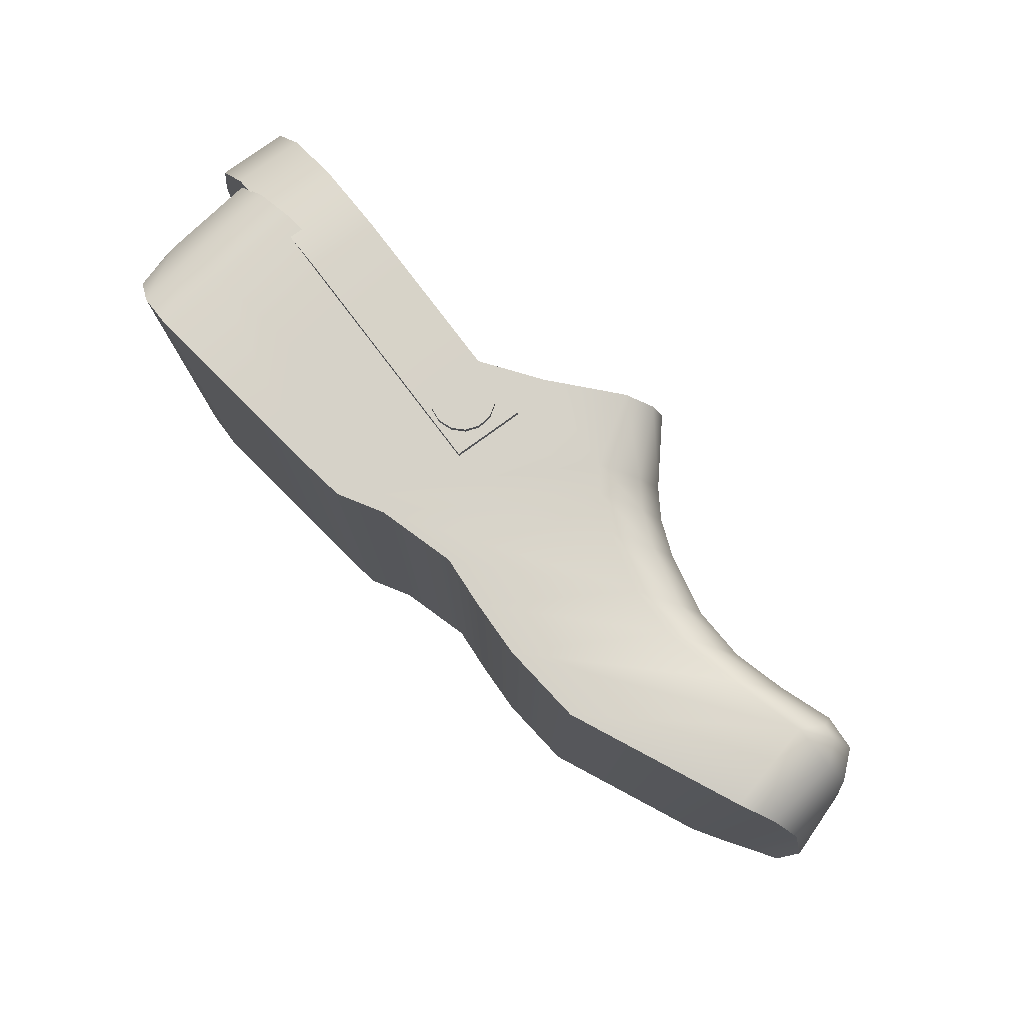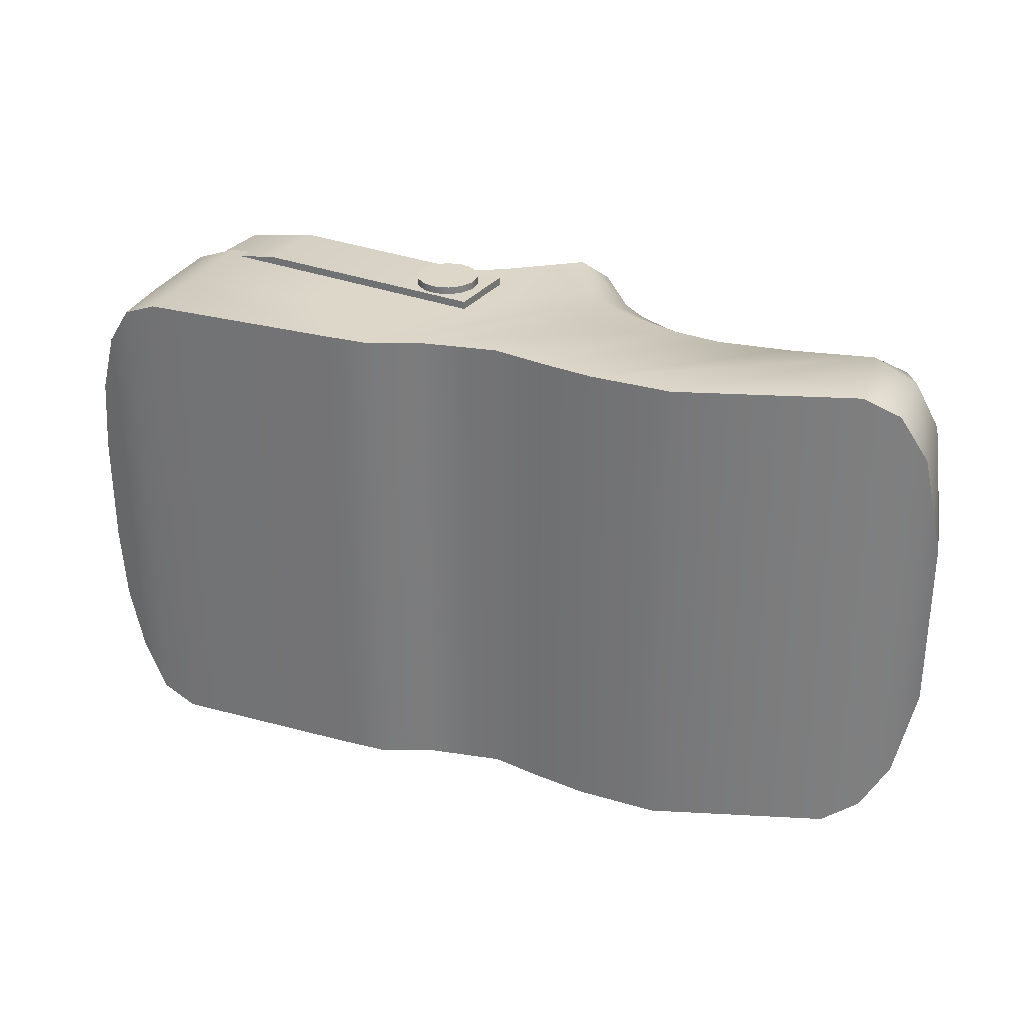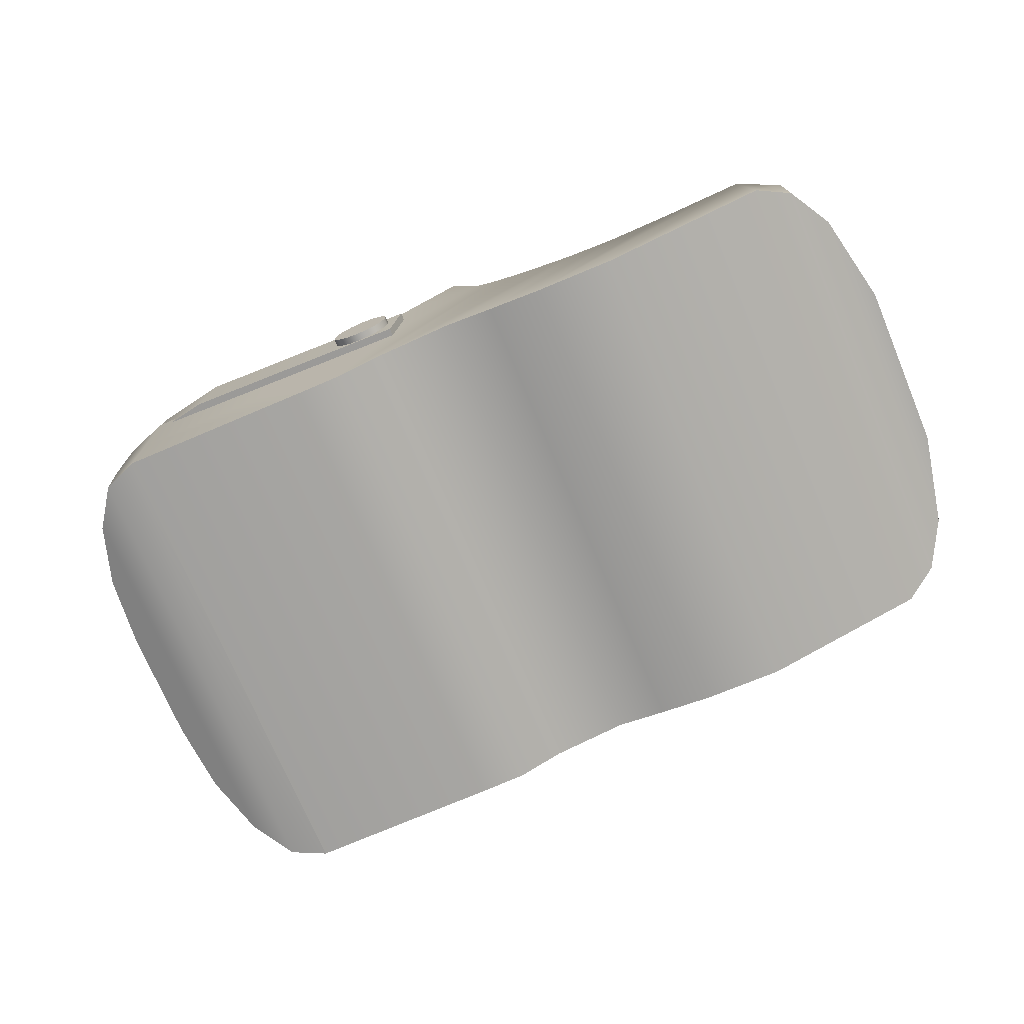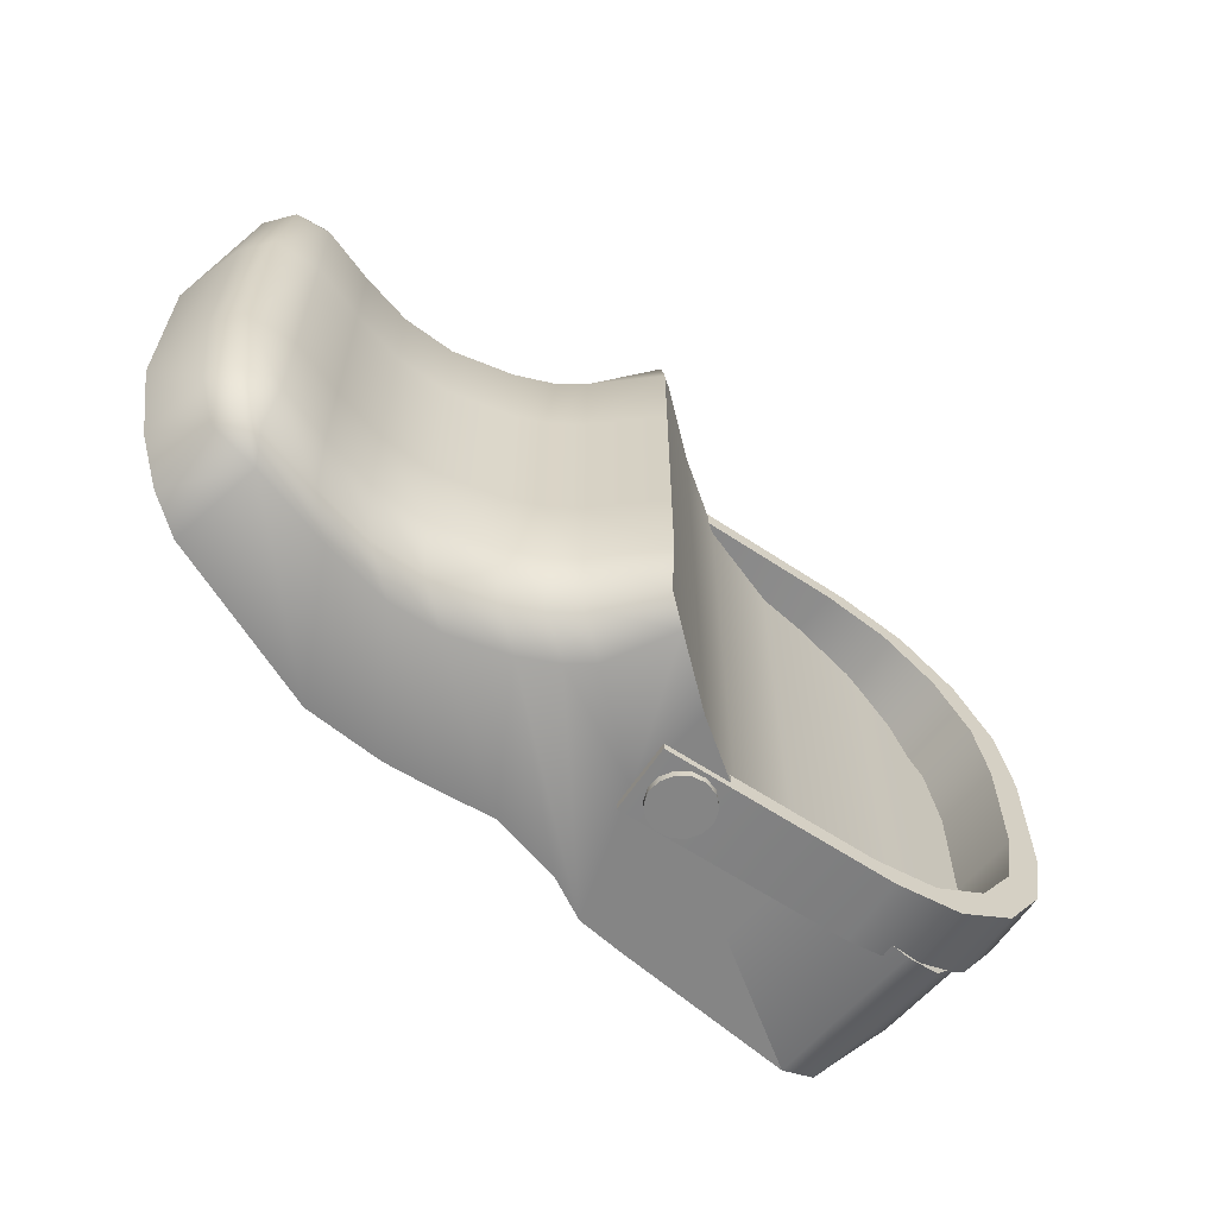
<metadata>
{"format":"obj","ext":"obj","renderer":"f3d","projection":"perspective","resolution":1024,"background":"white","views":[{"elev":78.4,"azim":46.4,"up":"+Z"},{"elev":30.3,"azim":22.8,"up":"+Z"},{"elev":-73.0,"azim":22.8,"up":"+Y"},{"elev":-61.7,"azim":139.3,"up":"+Z"}]}
</metadata>
<code>
o Cube_Cube.002
v -0.1541 0.231 0.8079
v -0.1541 0.5269 0.8079
v -0.1541 0.231 -0.8079
v -0.1541 0.5269 -0.8079
v 0.1441 0.3043 0.8079
v 0.1441 0.6003 0.8079
v 0.1441 0.3043 -0.8079
v 0.1441 0.6003 -0.8079
v 0.3691 0.4339 0.8079
v 0.3691 0.7298 0.8079
v 0.3691 0.4339 -0.8079
v 0.3691 0.7298 -0.8079
v -0.5941 -0.01387 0.8079
v 0.03562 0.000801 0.8079
v 0.1921 0.008364 0.8079
v 0.3342 0.07272 0.8079
v -0.5941 -0.01387 -0.8079
v 0.03562 0.000801 -0.8079
v 0.5839 0.1173 0.8079
v 0.1921 0.008364 -0.8079
v 0.7476 0.0866 0.8079
v 0.3342 0.07272 -0.8079
v 0.9275 0.06008 0.8079
v 0.5839 0.1173 -0.8079
v 1.189 0.05757 0.8079
v 0.7476 0.0866 -0.8079
v 0.9275 0.06008 -0.8079
v 0.8458 0.7908 0.2836
v 0.6858 0.6661 0.8079
v 0.8458 0.7908 0.5925
v 0.8 0.7392 0.7431
v 0.5842 0.8839 0.8079
v 0.682 0.9694 0.2836
v 0.662 0.934 0.7431
v 0.682 0.9694 0.5925
v 1.189 0.05757 -0.8079
v 0.8458 0.7908 -0.2836
v 0.6858 0.6661 -0.8079
v 0.8458 0.7908 -0.5925
v 0.8 0.7392 -0.7431
v 0.7566 0.6043 0.8079
v 0.928 0.7245 0.2836
v 0.8775 0.6747 0.7431
v 0.928 0.7245 0.5925
v 0.5842 0.8839 -0.8079
v 0.682 0.9694 -0.2836
v 0.662 0.934 -0.7431
v 0.682 0.9694 -0.5925
v 1.038 0.6671 0.2836
v 0.8682 0.5396 0.8079
v 1.038 0.6671 0.5925
v 0.9883 0.6143 0.7431
v 0.7566 0.6043 -0.8079
v 0.928 0.7245 -0.2836
v 0.8775 0.6747 -0.7431
v 0.928 0.7245 -0.5925
v 1.054 0.4707 0.8079
v 1.232 0.6038 0.2836
v 1.179 0.5487 0.7431
v 1.232 0.6038 0.5925
v 1.038 0.6671 -0.2836
v 0.8682 0.5396 -0.8079
v 1.038 0.6671 -0.5925
v 0.9883 0.6143 -0.7431
v 1.217 0.4512 0.8079
v 1.405 0.5927 0.2836
v 1.348 0.5341 0.7431
v 1.405 0.5927 0.5925
v 1.054 0.4707 -0.8079
v 1.232 0.6038 -0.2836
v 1.179 0.5487 -0.7431
v 1.232 0.6038 -0.5925
v 1.439 0.4774 0.8079
v 1.575 0.6199 0.2836
v 1.539 0.5609 0.7431
v 1.575 0.6199 0.5925
v 1.217 0.4512 -0.8079
v 1.405 0.5927 -0.2836
v 1.348 0.5341 -0.7431
v 1.405 0.5927 -0.5925
v 1.749 0.6614 0.2836
v 1.749 0.6087 0.7431
v 1.749 0.6614 0.5925
v 1.439 0.4774 -0.8079
v 1.575 0.6199 -0.2836
v 1.539 0.5609 -0.7431
v 1.575 0.6199 -0.5925
v 1.958 0.5546 0.2836
v 1.846 0.527 0.7431
v 1.919 0.5546 0.5925
v 1.701 0.5342 -0.8079
v 1.749 0.6614 -0.2836
v 1.749 0.6087 -0.7431
v 1.749 0.6614 -0.5925
v 1.702 0.5324 0.8079
v 1.895 0.6426 0.2836
v 1.8 0.5969 0.7431
v 1.86 0.6426 0.5925
v 1.958 0.5546 -0.2836
v 1.846 0.527 -0.7431
v 1.919 0.5546 -0.5925
v 2.004 0.3329 0.2836
v 1.739 0.2385 0.8079
v 1.939 0.3234 0.5925
v 1.851 0.2882 0.7431
v 1.895 0.6426 -0.2836
v 1.8 0.5969 -0.7431
v 1.86 0.6426 -0.5925
v 2.004 0.3329 -0.2836
v 1.739 0.2385 -0.8079
v 1.851 0.2882 -0.7431
v 1.939 0.3234 -0.5925
v -0.9331 0.1919 0.1866
v -0.5889 0.2146 0.8079
v -0.9069 0.1936 0.4243
v -0.8323 0.1985 0.6259
v -0.7206 0.2059 0.7606
v -0.9331 0.4927 0.1866
v -0.5892 0.5126 0.8079
v -0.907 0.4942 0.4243
v -0.8324 0.4985 0.6259
v -0.7208 0.505 0.7606
v -0.9331 0.1919 -0.1866
v -0.5889 0.2146 -0.8079
v -0.9069 0.1936 -0.4243
v -0.8323 0.1985 -0.6259
v -0.7206 0.2059 -0.7606
v -0.5892 0.5126 -0.8079
v -0.9331 0.4927 -0.1866
v -0.7208 0.505 -0.7606
v -0.8324 0.4985 -0.6259
v -0.907 0.4942 -0.4243
v -0.5941 -0.01387 0.8079
v -0.8974 0.07163 0.1866
v -0.7102 -0.00081 0.7606
v -0.8086 0.03726 0.6259
v -0.8743 0.0627 0.4243
v -0.8974 0.07163 -0.1866
v -0.5941 -0.01387 -0.8079
v -0.8743 0.0627 -0.4243
v -0.8086 0.03726 -0.6259
v -0.7102 -0.00081 -0.7606
v 0.2474 0.5979 -0.8573
v 0.2474 0.5979 0.8573
v 0.2918 0.5878 -0.8573
v 0.2918 0.5878 0.8573
v 0.3273 0.5595 -0.8573
v 0.3273 0.5595 0.8573
v 0.3471 0.5185 -0.8573
v 0.3471 0.5185 0.8573
v 0.3471 0.473 -0.8573
v 0.3471 0.473 0.8573
v 0.3273 0.432 -0.8573
v 0.3273 0.432 0.8573
v 0.2918 0.4037 -0.8573
v 0.2918 0.4037 0.8573
v 0.2474 0.3935 -0.8573
v 0.2474 0.3935 0.8573
v 0.2031 0.4037 -0.8573
v 0.2031 0.4037 0.8573
v 0.1675 0.432 -0.8573
v 0.1675 0.432 0.8573
v 0.1478 0.473 -0.8573
v 0.1478 0.473 0.8573
v 0.1478 0.5185 -0.8573
v 0.1478 0.5185 0.8573
v 0.1675 0.5595 -0.8573
v 0.1675 0.5595 0.8573
v 0.2031 0.5878 -0.8573
v 0.2031 0.5878 0.8573
v 0.2474 0.4957 0.8573
v 0.2474 0.4957 -0.8573
v 0.3649 0.3667 0.8333
v 0.3952 0.594 0.8333
v 0.3649 0.3667 -0.8333
v 0.3952 0.594 -0.8333
v -0.4053 0.4549 0.8333
v -1.026 0.526 0.2086
v -0.6428 0.4821 0.7857
v -0.8442 0.5052 0.6503
v -0.9787 0.5206 0.4476
v -0.9957 0.7533 0.2086
v -0.375 0.6822 0.8333
v -0.9485 0.7479 0.4476
v -0.8139 0.7325 0.6503
v -0.6126 0.7094 0.7857
v -1.026 0.526 -0.2086
v -0.4053 0.4549 -0.8333
v -0.9787 0.5206 -0.4476
v -0.8442 0.5052 -0.6503
v -0.6428 0.4821 -0.7857
v -0.375 0.6822 -0.8333
v -0.9957 0.7533 -0.2086
v -0.6126 0.7094 -0.7857
v -0.8139 0.7325 -0.6503
v -0.9485 0.7479 -0.4476
v 0.3649 0.3667 -0.7699
v 0.3649 0.3667 0.7699
v -0.3187 0.445 -0.7699
v 0.3952 0.594 -0.7699
v -0.3113 0.6749 -0.7699
v -0.3187 0.445 0.7699
v -0.3113 0.6749 0.7699
v 0.3952 0.594 0.7699
v -0.5332 0.7003 0.7259
v -0.5407 0.4704 0.7259
v -0.5407 0.4704 -0.7259
v -0.5332 0.7003 -0.7259
v -0.7214 0.7219 0.6008
v -0.7288 0.492 0.6008
v -0.7288 0.492 -0.6008
v -0.7214 0.7219 -0.6008
v -0.8472 0.7363 0.4136
v -0.8546 0.5064 0.4136
v -0.8546 0.5064 -0.4136
v -0.8472 0.7363 -0.4136
v -0.8913 0.7414 -0.1927
v -0.8987 0.5114 -0.1927
v -0.8987 0.5114 0.1927
v -0.8913 0.7414 0.1927
v -0.1541 0.5269 0.8079
v 0.1441 0.6003 0.8079
v 0.3691 0.7298 0.8079
v 0.03562 0.000801 -0.8079
v 0.1921 0.008364 -0.8079
v 0.3691 0.7298 -0.8079
v 0.1441 0.6003 -0.8079
v -0.5941 -0.01387 -0.8079
v 0.5839 0.1173 -0.8079
v 0.7476 0.0866 -0.8079
v 0.3342 0.07272 -0.8079
v -0.5941 -0.01387 0.8079
v 0.03562 0.000801 0.8079
v 0.1921 0.008364 0.8079
v 0.9275 0.06008 -0.8079
v 1.189 0.05757 -0.8079
v 0.3342 0.07272 0.8079
v 0.5839 0.1173 0.8079
v 0.7476 0.0866 0.8079
v 0.9275 0.06008 0.8079
v 0.682 0.9694 -0.2836
v 0.682 0.9694 -0.5925
v 1.189 0.05757 0.8079
v 0.662 0.934 0.7431
v 0.5842 0.8839 0.8079
v 0.682 0.9694 0.5925
v 0.682 0.9694 0.2836
v 1.851 0.2882 -0.7431
v 1.939 0.3234 -0.5925
v 1.739 0.2385 -0.8079
v 0.5842 0.8839 -0.8079
v 1.939 0.3234 0.5925
v 2.004 0.3329 0.2836
v 1.851 0.2882 0.7431
v 1.739 0.2385 0.8079
v 0.662 0.934 -0.7431
v 2.004 0.3329 -0.2836
v -0.1541 0.5269 -0.8079
v -0.907 0.4942 0.4243
v -0.9331 0.4927 0.1866
v -0.8324 0.4985 0.6259
v -0.7208 0.505 0.7606
v -0.5892 0.5126 0.8079
v -0.5941 -0.01387 -0.8079
v -0.7102 -0.00081 -0.7606
v -0.8086 0.03726 -0.6259
v -0.8743 0.0627 -0.4243
v -0.8974 0.07163 -0.1866
v -0.8974 0.07163 0.1866
v -0.8743 0.0627 0.4243
v -0.8086 0.03726 0.6259
v -0.7102 -0.00081 0.7606
v -0.5941 -0.01387 0.8079
v -0.7208 0.505 -0.7606
v -0.5892 0.5126 -0.8079
v -0.8324 0.4985 -0.6259
v -0.907 0.4942 -0.4243
v -0.9331 0.4927 -0.1866
v 0.2474 0.5979 -0.8573
v 0.2918 0.5878 -0.8573
v 0.2918 0.5878 0.8573
v 0.2474 0.5979 0.8573
v 0.3273 0.5595 -0.8573
v 0.3273 0.5595 0.8573
v 0.3471 0.5185 -0.8573
v 0.3471 0.5185 0.8573
v 0.3471 0.473 -0.8573
v 0.3471 0.473 0.8573
v 0.3273 0.432 -0.8573
v 0.3273 0.432 0.8573
v 0.2918 0.4037 -0.8573
v 0.2918 0.4037 0.8573
v 0.2474 0.3935 -0.8573
v 0.2474 0.3935 0.8573
v 0.2031 0.4037 -0.8573
v 0.2031 0.4037 0.8573
v 0.1675 0.432 -0.8573
v 0.1675 0.432 0.8573
v 0.1478 0.473 -0.8573
v 0.1478 0.473 0.8573
v 0.1478 0.5185 -0.8573
v 0.1478 0.5185 0.8573
v 0.1675 0.5595 -0.8573
v 0.1675 0.5595 0.8573
v 0.2031 0.5878 -0.8573
v 0.2031 0.5878 0.8573
v 0.3952 0.594 -0.8333
v 0.3952 0.594 -0.8333
v 0.3649 0.3667 -0.8333
v 0.3649 0.3667 -0.8333
v 0.3649 0.3667 -0.7699
v 0.3649 0.3667 -0.7699
v 0.3952 0.594 0.7699
v 0.3952 0.594 0.7699
v 0.3952 0.594 0.8333
v 0.3952 0.594 0.8333
v 0.3649 0.3667 0.8333
v 0.3649 0.3667 0.8333
v -0.6428 0.4821 0.7857
v -0.4053 0.4549 0.8333
v -0.375 0.6822 0.8333
v -0.6126 0.7094 0.7857
v -0.8442 0.5052 0.6503
v -0.8139 0.7325 0.6503
v -0.9787 0.5206 0.4476
v -0.9485 0.7479 0.4476
v -1.026 0.526 0.2086
v -0.9957 0.7533 0.2086
v -0.6126 0.7094 -0.7857
v -0.375 0.6822 -0.8333
v -0.4053 0.4549 -0.8333
v -0.6428 0.4821 -0.7857
v -0.8139 0.7325 -0.6503
v -0.8442 0.5052 -0.6503
v -0.9485 0.7479 -0.4476
v -0.9787 0.5206 -0.4476
v -0.9957 0.7533 -0.2086
v -1.026 0.526 -0.2086
v -0.3187 0.445 -0.7699
v 0.3649 0.3667 0.7699
v 0.3649 0.3667 0.7699
v 0.3952 0.594 -0.7699
v 0.3952 0.594 -0.7699
v -0.3113 0.6749 -0.7699
v -0.3187 0.445 0.7699
v -0.3113 0.6749 0.7699
v -0.5332 0.7003 -0.7259
v -0.5332 0.7003 0.7259
v -0.5407 0.4704 0.7259
v -0.5407 0.4704 -0.7259
v -0.7214 0.7219 -0.6008
v -0.7214 0.7219 0.6008
v -0.7288 0.492 0.6008
v -0.7288 0.492 -0.6008
v -0.8472 0.7363 -0.4136
v -0.8472 0.7363 0.4136
v -0.8546 0.5064 0.4136
v -0.8546 0.5064 -0.4136
v -0.8913 0.7414 -0.1927
v -0.8987 0.5114 -0.1927
v -0.8987 0.5114 0.1927
v -0.8913 0.7414 0.1927
f 54 37 28 42
f 11 225 224 7
f 9 5 14 234
f 222 5 9 223
f 221 1 5 222
f 69 77 230 229
f 6 8 4 2
f 39 37 54 56
f 10 226 8 6
f 93 91 84 86
f 46 47 34 33
f 41 234 237 50
f 241 247 28 37
f 32 45 226 10
f 242 241 37 39
f 57 238 239 65
f 36 110 103 25
f 63 64 55 56
f 99 106 96 88
f 227 12 11 7
f 84 91 236 235
f 5 1 14
f 63 61 70 72
f 237 238 57 50
f 106 108 94 92
f 240 243 95 73
f 40 39 56 55
f 70 61 49 58
f 61 54 42 49
f 87 86 79 80
f 53 225 11 38
f 62 64 71 69
f 78 70 58 66
f 65 239 240 73
f 85 78 66 74
f 257 249 101 99
f 99 101 108 106
f 85 87 80 78
f 64 62 53 55
f 92 85 74 81
f 38 40 55 53
f 29 245 223 9
f 3 224 228 264 124
f 108 107 93 94
f 62 69 229 22
f 251 256 40 38
f 256 242 39 40
f 29 41 43 31
f 31 43 44 30
f 30 44 42 28
f 245 29 31 244
f 244 31 30 246
f 246 30 28 247
f 50 57 59 52
f 52 59 60 51
f 51 60 58 49
f 78 80 72 70
f 80 79 71 72
f 79 77 69 71
f 49 42 44 51
f 51 44 43 52
f 52 43 41 50
f 92 94 87 85
f 94 93 86 87
f 61 63 56 54
f 66 58 60 68
f 68 60 59 67
f 67 59 57 65
f 101 100 107 108
f 100 91 107
f 74 66 68 76
f 76 68 67 75
f 75 67 65 73
f 81 74 76 83
f 83 76 75 82
f 82 75 73 95
f 251 38 11 12
f 235 230 77 84
f 88 96 98 90
f 90 98 97 89
f 96 81 83 98
f 98 83 82 97
f 97 82 95
f 253 88 90 252
f 252 90 89 254
f 89 95 255 254
f 106 92 81 96
f 249 248 100 101
f 86 84 77 79
f 64 63 72 71
f 107 91 93
f 236 91 250
f 27 36 25 23
f 26 27 23 21
f 24 26 21 19
f 231 24 19 16
f 20 231 16 15
f 18 20 15 233
f 17 18 233 232
f 260 278 123 113
f 258 227 7 3
f 128 119 2 4
f 275 258 3 124
f 232 273 135 265 139 17
f 113 123 268 269
f 29 9 234 41
f 62 22 225 53
f 91 100 248 250
f 221 263 114 1
f 260 113 115 259
f 259 115 116 261
f 261 116 117 262
f 262 117 114 263
f 124 264 142 127
f 127 142 266 126
f 126 266 267 125
f 125 267 268 123
f 113 269 270 115
f 115 270 271 116
f 116 271 272 117
f 117 272 133 114
f 275 124 127 274
f 274 127 126 276
f 276 126 125 277
f 277 125 123 278
f 7 224 3
f 243 255 95
f 95 89 97
f 119 128 130 122
f 122 130 131 121
f 121 131 132 120
f 120 132 129 118
f 34 47 45 32
f 47 46 48
f 33 34 35
f 265 135 136 141
f 141 136 137 140
f 140 137 134 138
f 103 110 111 105
f 105 111 112 104
f 104 112 109 102
f 279 282 281 280
f 280 281 284 283
f 283 284 286 285
f 285 286 288 287
f 287 288 290 289
f 289 290 292 291
f 291 292 294 293
f 293 294 296 295
f 295 296 298 297
f 297 298 300 299
f 299 300 302 301
f 301 302 304 303
f 143 145 172
f 303 304 306 305
f 305 306 282 279
f 146 144 171
f 144 170 171
f 170 168 171
f 168 166 171
f 166 164 171
f 164 162 171
f 162 160 171
f 160 158 171
f 158 156 171
f 156 154 171
f 154 152 171
f 152 150 171
f 150 148 171
f 148 146 171
f 145 147 172
f 147 149 172
f 149 151 172
f 151 153 172
f 153 155 172
f 155 157 172
f 157 159 172
f 159 161 172
f 161 163 172
f 163 165 172
f 165 167 172
f 167 169 172
f 169 143 172
f 317 316 321 320
f 309 307 342 311
f 308 192 344 343
f 327 328 337 338
f 331 330 176 310
f 320 321 322 319
f 319 322 324 323
f 323 324 326 325
f 325 326 328 327
f 330 331 332 329
f 329 332 334 333
f 333 334 336 335
f 335 336 338 337
f 187 218 361 178
f 353 352 348 349
f 349 348 346 345
f 357 356 352 353
f 360 359 362 219
f 219 362 356 357
f 351 354 350 347
f 347 350 339 201
f 340 313 315 318
f 355 358 354 351
f 345 346 314 341
f 359 360 358 355
f 201 339 312 200
f 344 192 194 208
f 208 194 195 212
f 212 195 196 216
f 216 196 193 217
f 217 193 182 220
f 220 182 184 213
f 213 184 185 209
f 209 185 186 205
f 205 186 183 203
f 203 183 174 204
f 178 361 214 181
f 181 214 210 180
f 180 210 206 179
f 179 206 202 177
f 177 202 198 173
f 218 187 189 215
f 215 189 190 211
f 211 190 191 207
f 207 191 188 199
f 199 188 175 197
f 14 1 114 133 13
f 88 253 257 99

</code>
